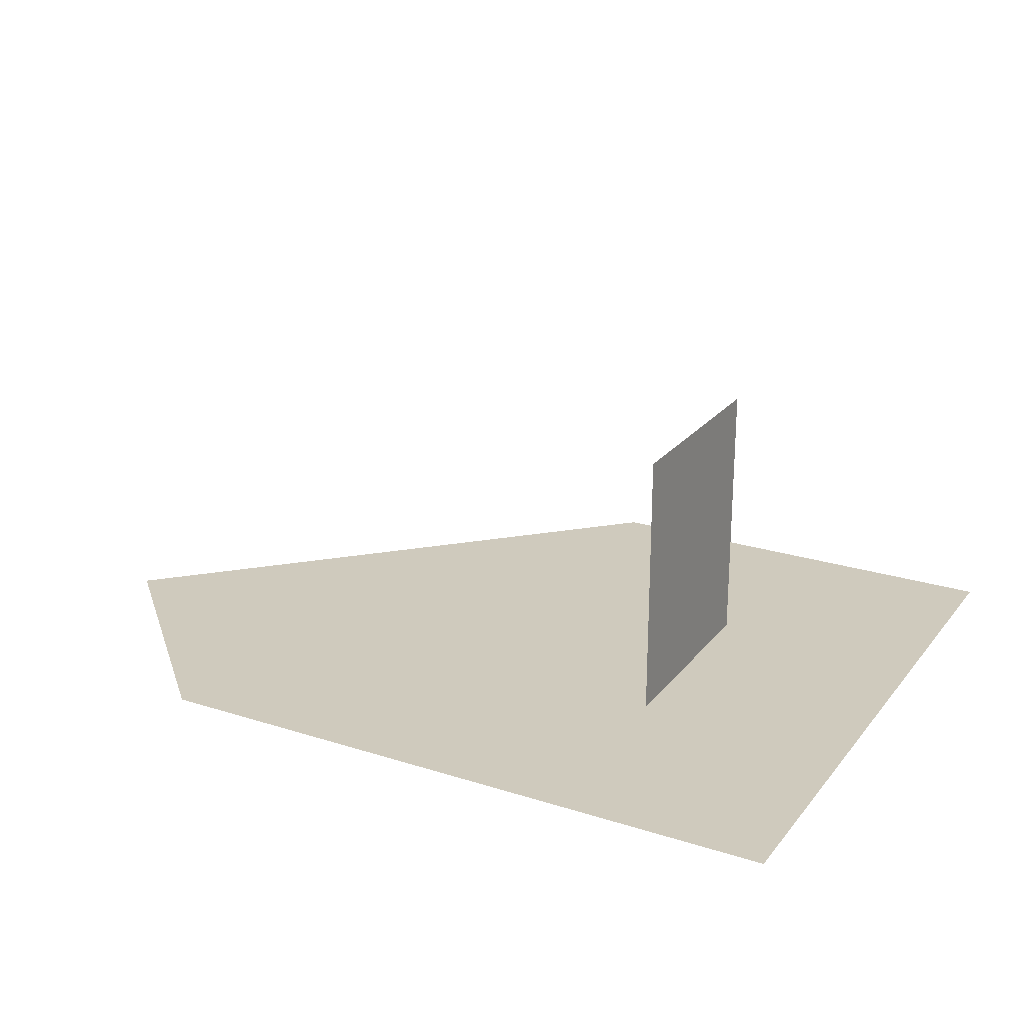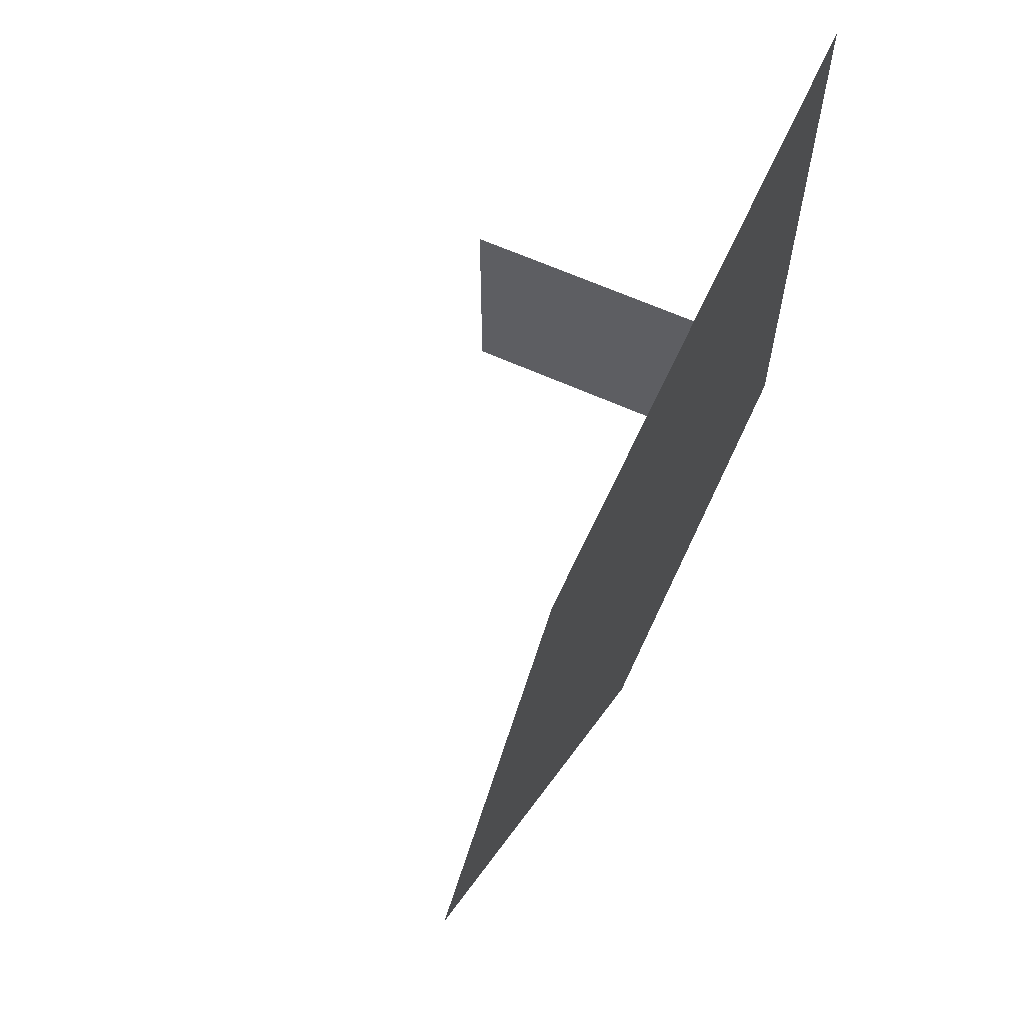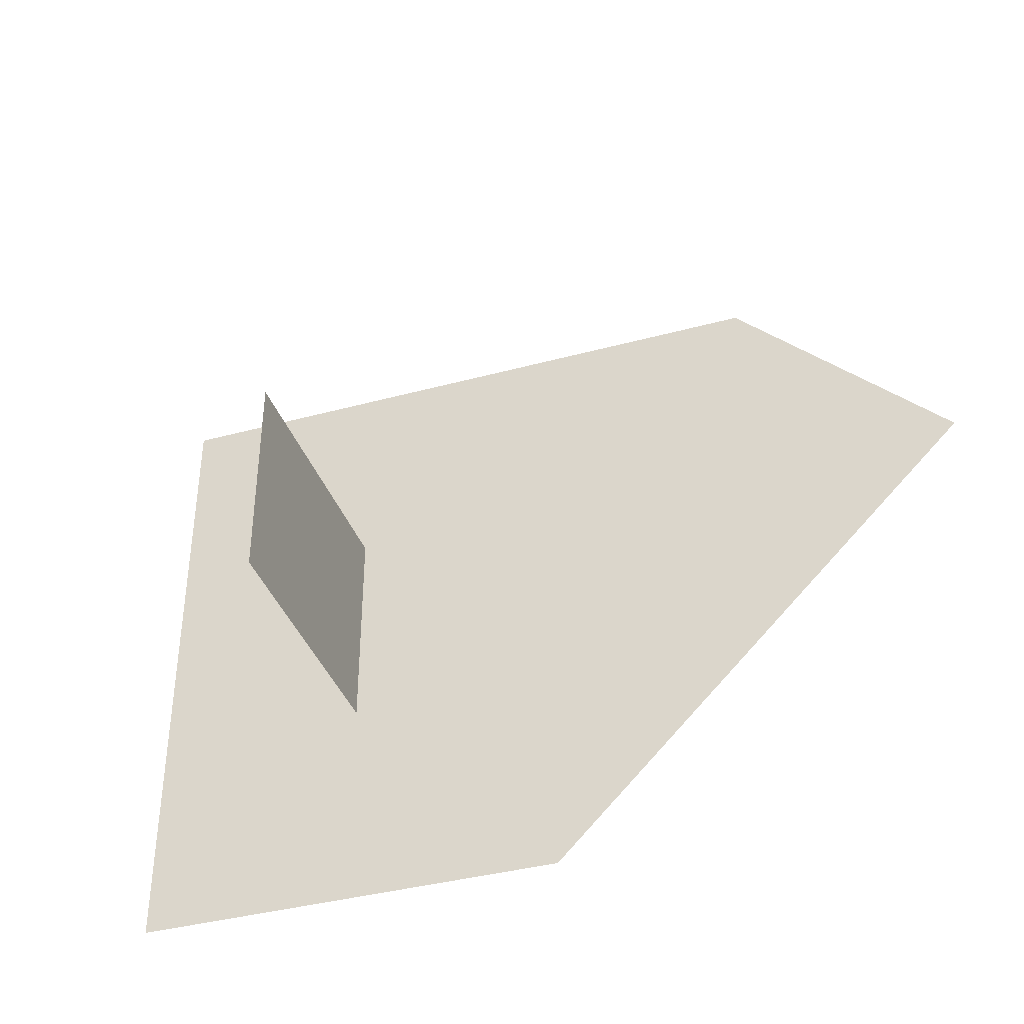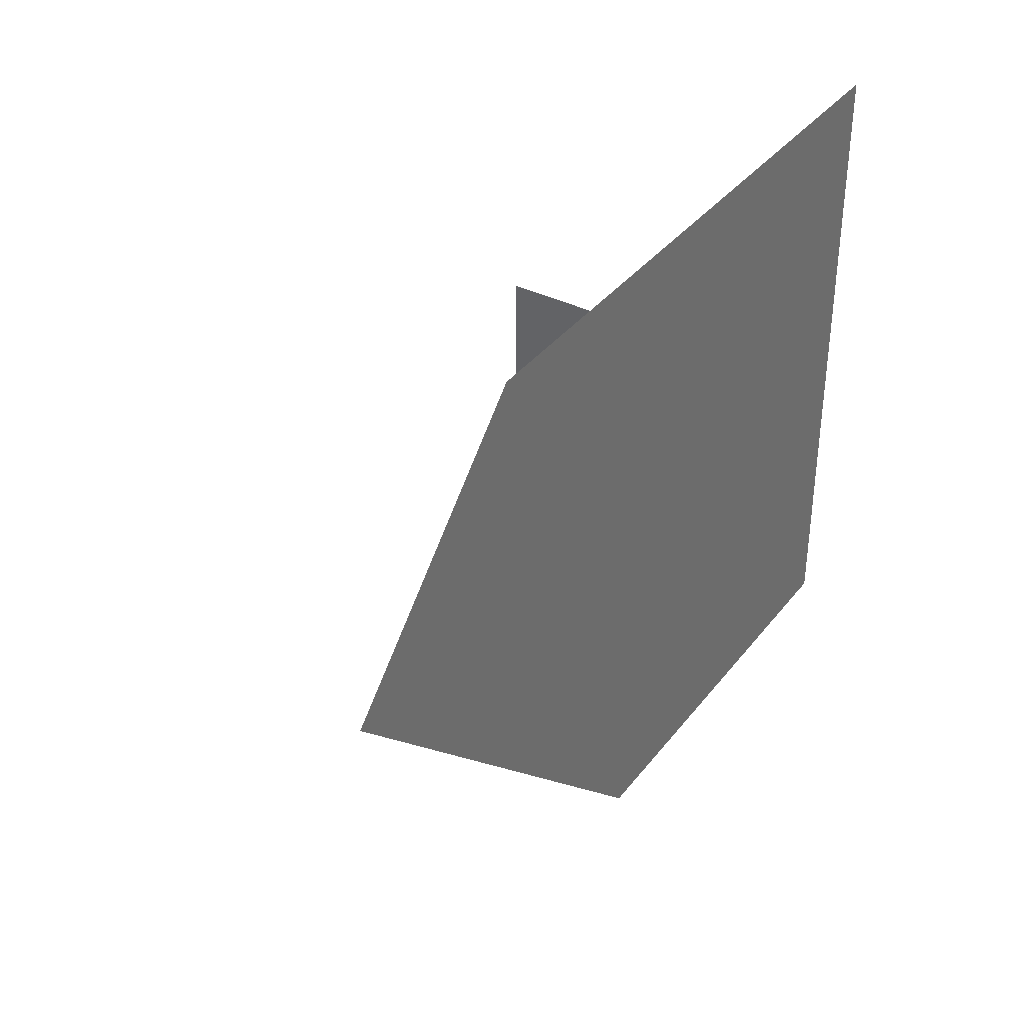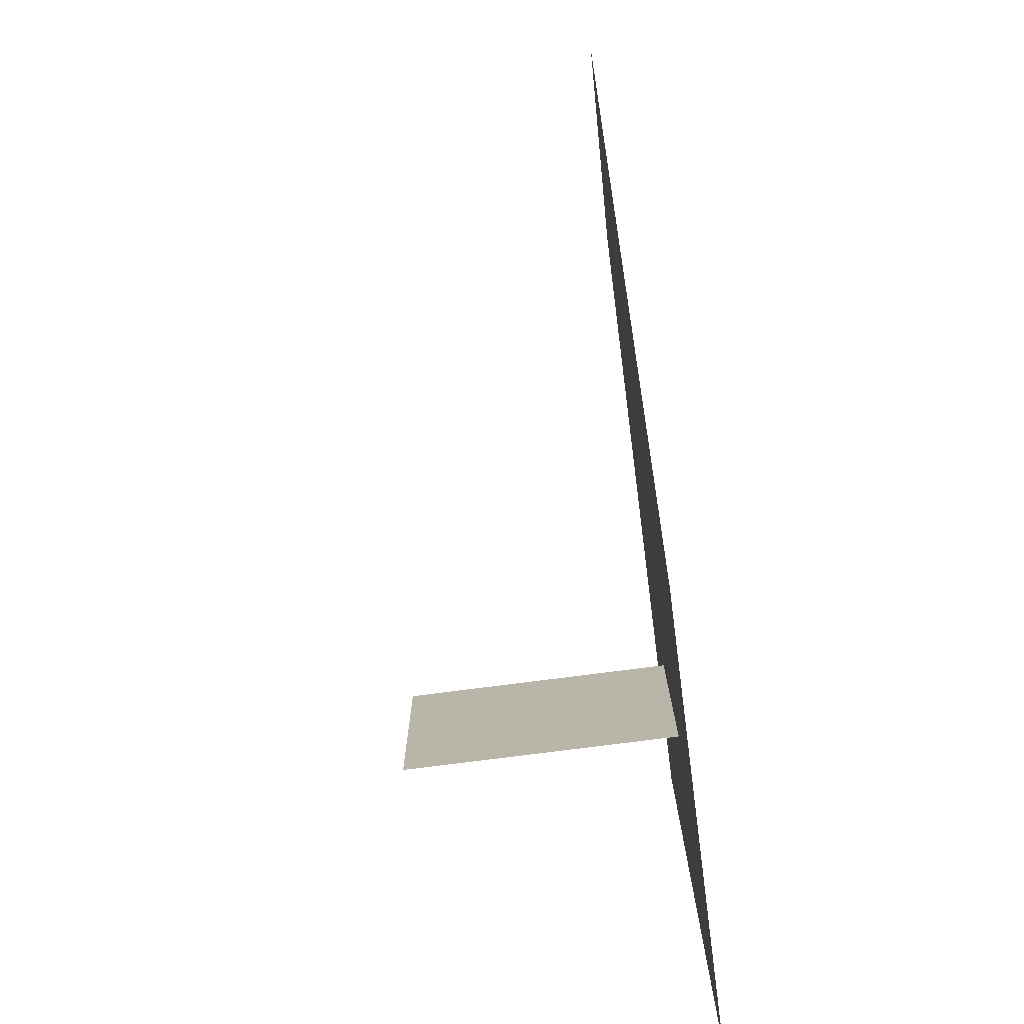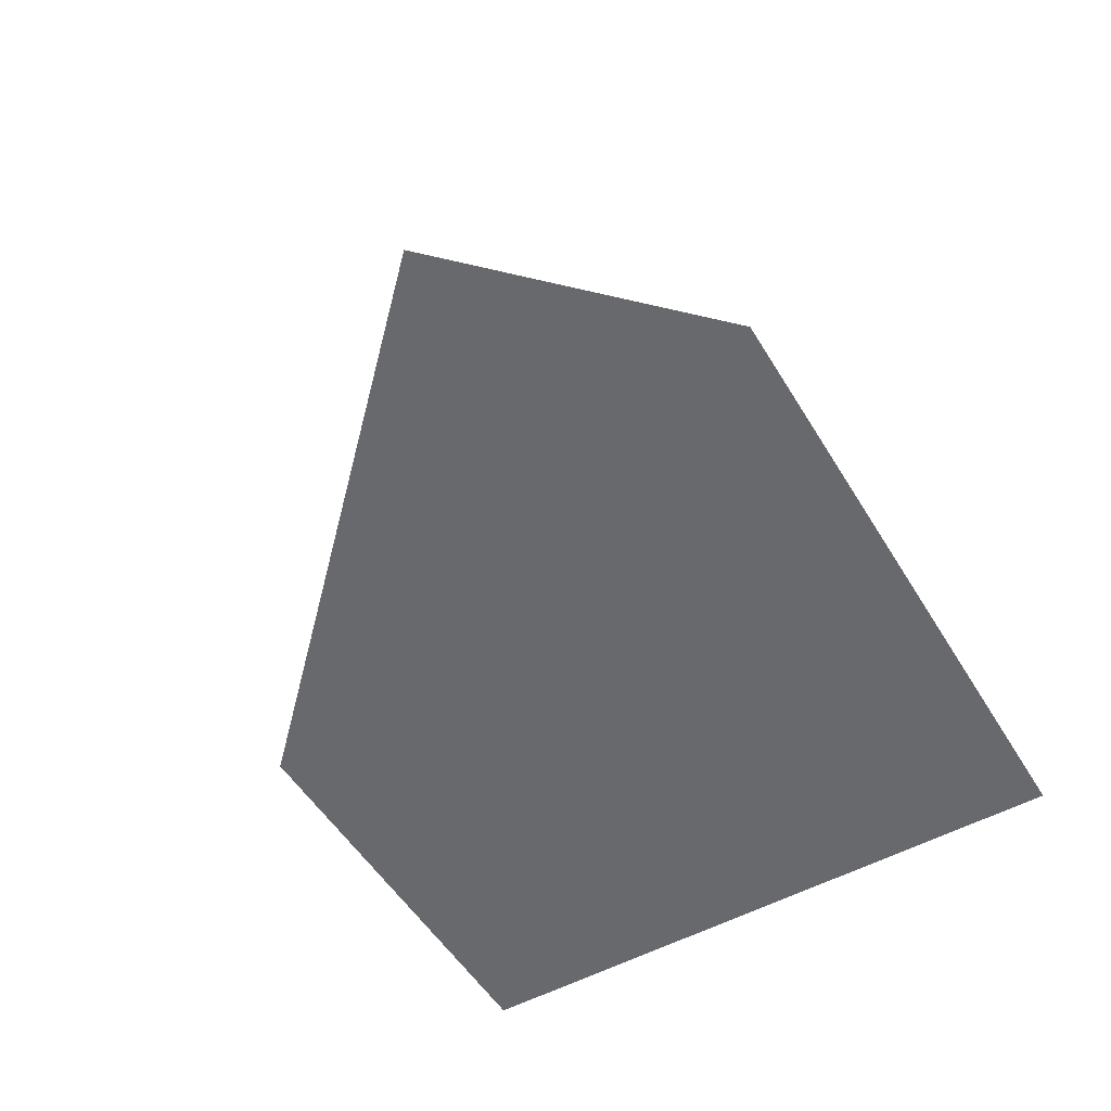
<metadata>
{"format":"obj","ext":"obj","renderer":"f3d","projection":"perspective","resolution":1024,"background":"white","views":[{"elev":23.0,"azim":-151.6,"up":"+Z"},{"elev":62.9,"azim":114.7,"up":"+Y"},{"elev":-38.9,"azim":18.8,"up":"+Y"},{"elev":37.0,"azim":123.0,"up":"+Y"},{"elev":-75.5,"azim":97.4,"up":"+Y"},{"elev":-52.7,"azim":120.7,"up":"+Z"}]}
</metadata>
<code>
v 192 640 0
v 192 656 0
v 176 656 0
v 176 640 0
v 192 624 0
v 176 624 0
v 208 640 0
v 208 608 0
v 224 624 0
v 176 608 0
v 224 656 0
v 240 640 0
v 192 640 20
v 192 624 20
f 2 3 4 1
f 1 4 6 5
f 7 2 1
f 5 8 9 7 1
f 10 8 5 6
f 11 2 7
f 9 12 11 7
f 1 5 14 13

</code>
